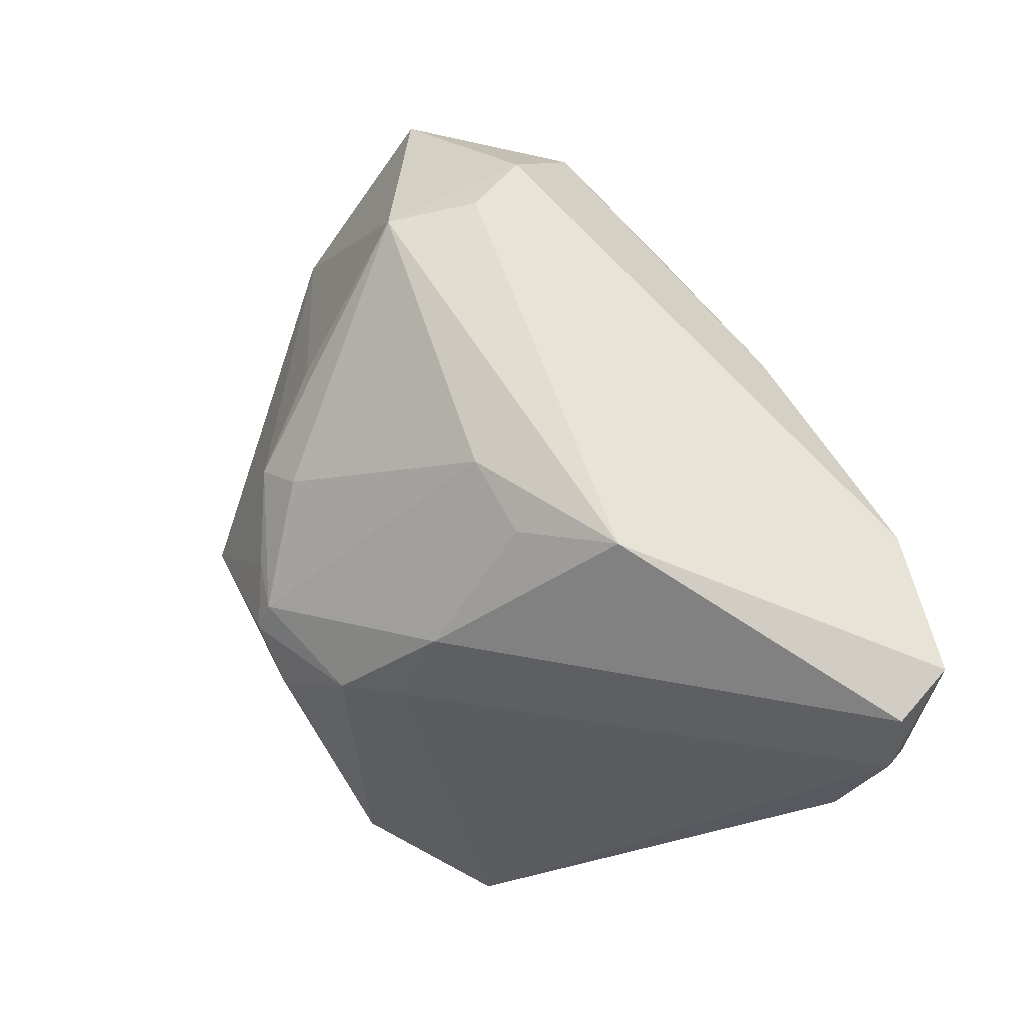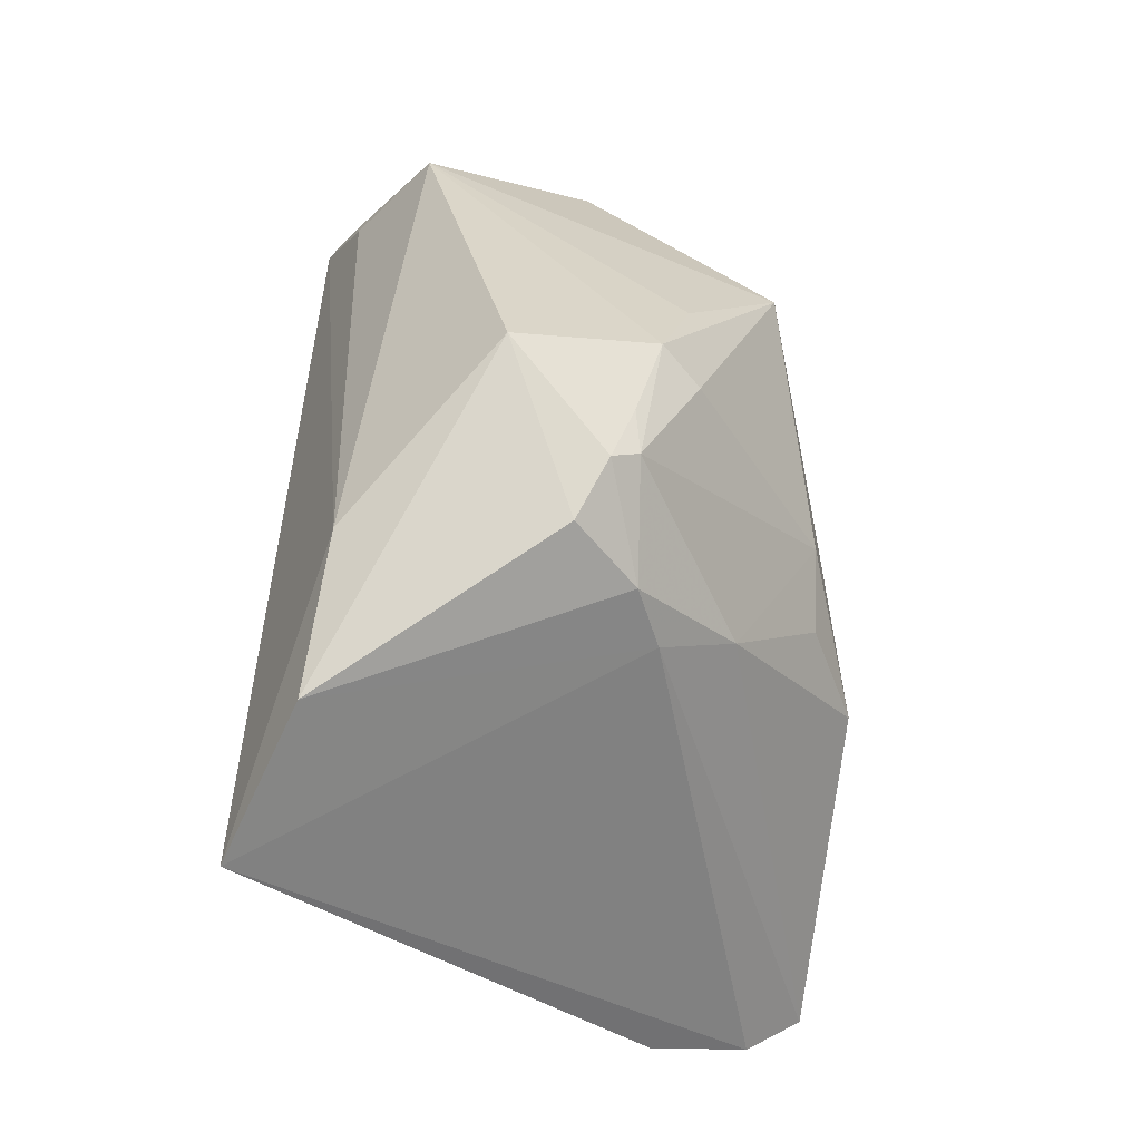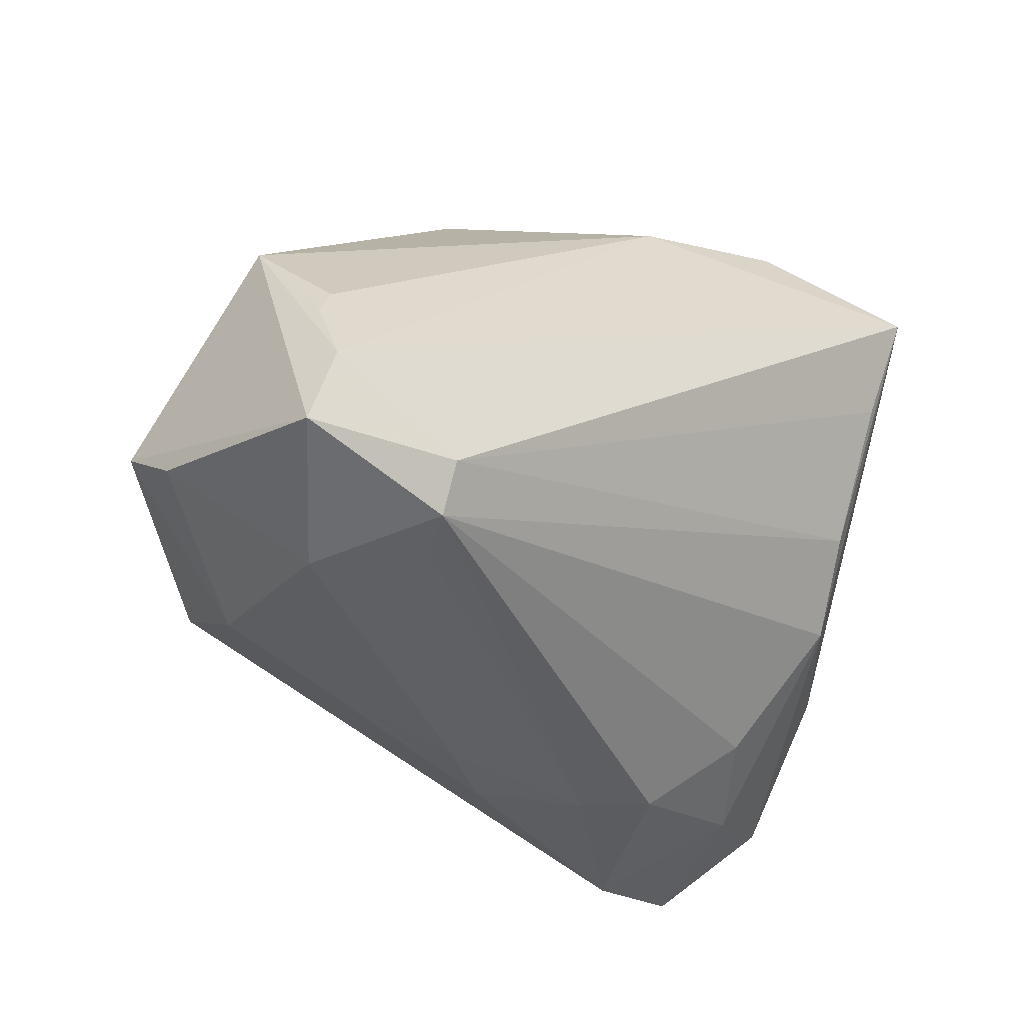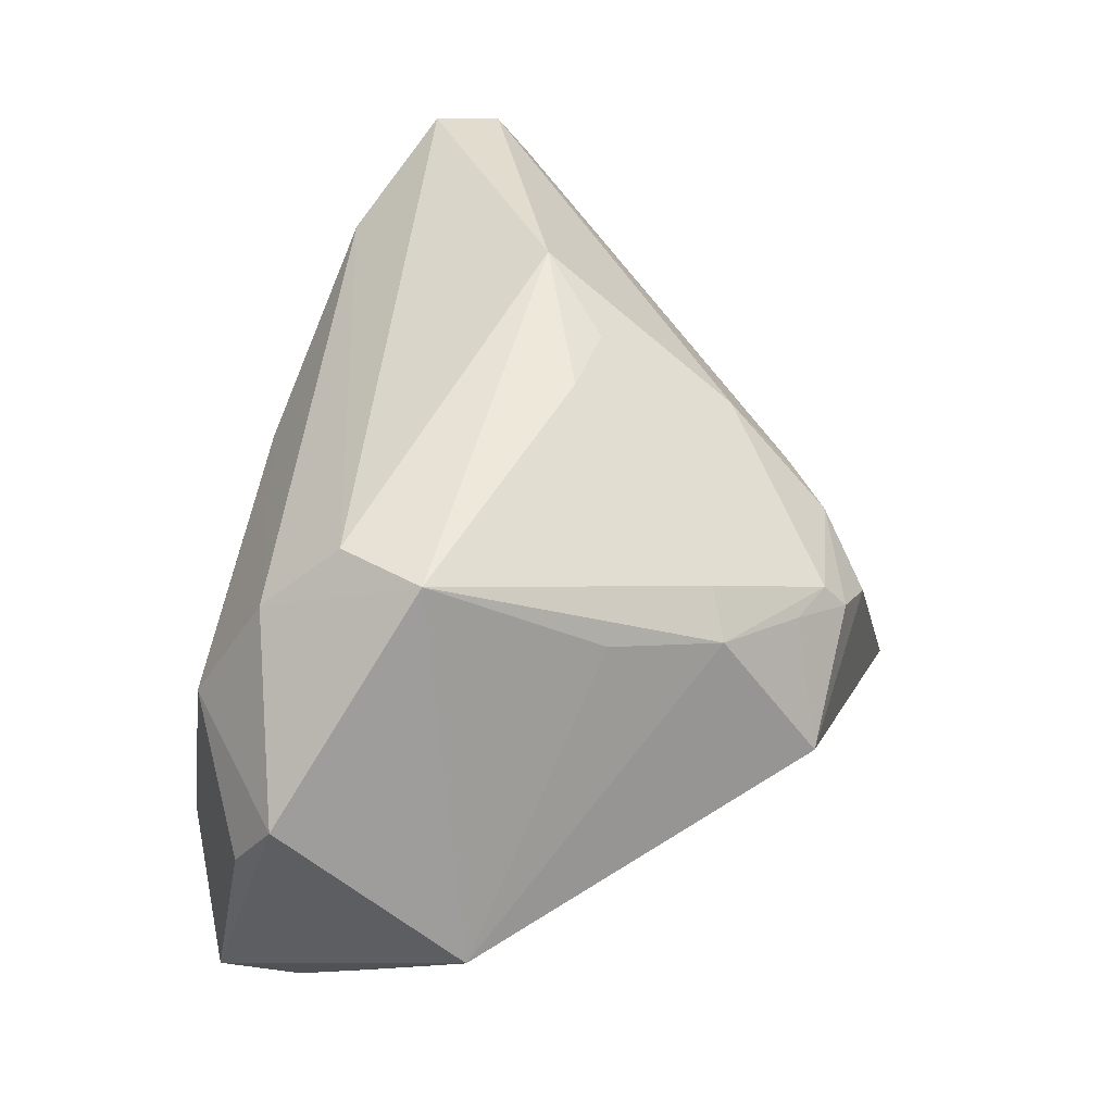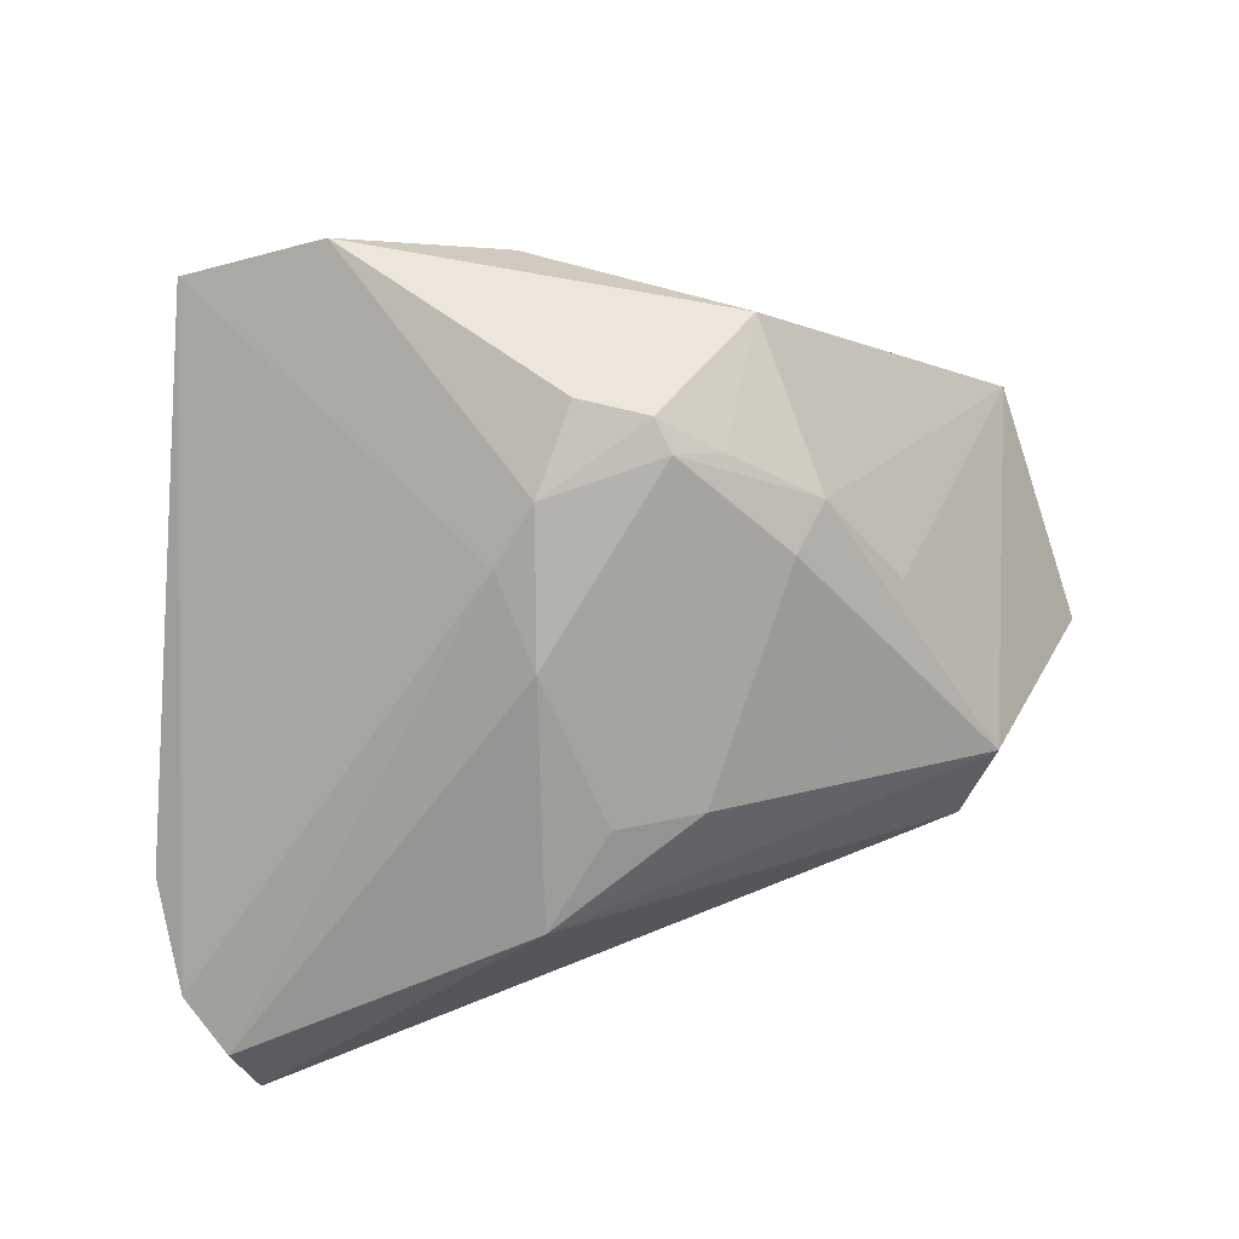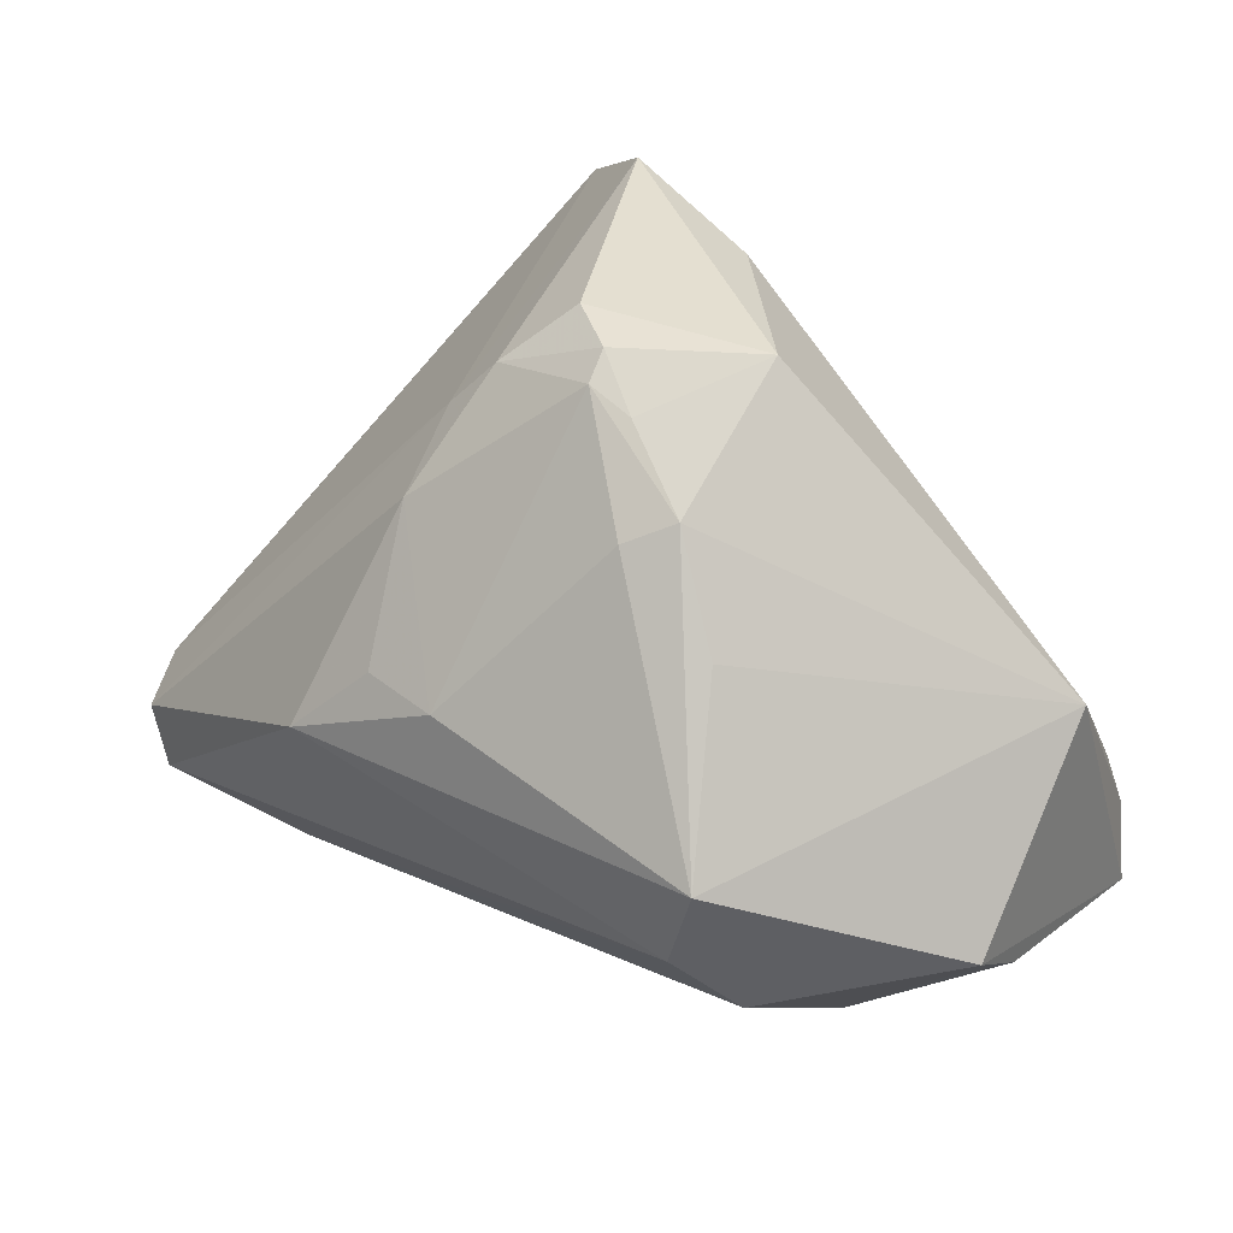
<metadata>
{"format":"obj","ext":"obj","renderer":"f3d","projection":"perspective","resolution":1024,"background":"white","views":[{"elev":79.9,"azim":-119.8,"up":"+Z"},{"elev":74.7,"azim":-86.9,"up":"+Y"},{"elev":-35.8,"azim":146.2,"up":"+Y"},{"elev":39.2,"azim":108.4,"up":"+Z"},{"elev":52.2,"azim":-11.7,"up":"+Y"},{"elev":36.1,"azim":47.7,"up":"+Y"}]}
</metadata>
<code>
v 0.0342 -0.01042 0.02717
v -0.04085 0.01918 -0.02752
v 0.05071 0.009589 -0.01775
v 0.00364 0.03948 0.01045
v -0.03155 -0.03527 0.02669
v -0.04265 -0.02782 0.01283
v 0.03962 -0.02778 0.005278
v 0.00936 0.03762 0.009662
v 0.02824 0.01945 0.0157
v -0.04242 -0.008838 -0.01107
v -0.04018 0.001557 -0.01919
v -0.005334 0.04276 0.003622
v -0.006448 0.03869 -0.02264
v 0.03959 -0.03015 -0.01472
v -0.05501 -0.02263 0.02099
v -0.04879 -0.02978 0.0352
v 0.05436 -0.01724 -0.005523
v 0.03837 -0.01908 0.01965
v 0.002369 0.04206 0.007183
v 0.01595 0.04227 -0.004863
v 0.02012 -0.03199 0.006877
v 0.01555 0.02836 0.01711
v -0.03521 -0.02363 7.724e-05
v -0.04316 0.03249 -0.03248
v 0.04729 -0.004921 -0.02797
v 0.0306 -0.02838 -0.02921
v -0.01078 0.03604 0.01092
v 0.04542 -0.001141 -0.02726
v -0.001066 -0.03527 0.01252
v 0.02873 -0.02949 -0.02326
v -0.0131 0.02265 0.02265
v -0.05564 -0.01888 0.02824
v 0.006046 -0.03451 0.007003
v -0.01569 -0.002409 0.03837
v -0.007404 0.007244 0.03307
v -0.05156 -0.02177 0.03507
v 0.003002 0.007237 0.03285
v 0.01974 0.03107 0.01247
v 0.05595 -0.01158 0.002248
v -0.05195 -0.01011 0.003312
v -0.02462 -0.03274 0.006173
v 0.03765 0.0008046 0.02718
v -0.05655 -0.01251 0.01586
v -0.01473 -0.03497 0.008201
v 0.04691 -0.01428 -0.03248
v -0.01578 0.0298 0.01366
v -0.02659 0.04285 -0.02436
v 0.04949 -0.02392 -0.0312
v 0.03087 -0.02278 -0.03248
f 43 24 40
f 24 10 40
f 11 10 24
f 26 10 11
f 3 42 39
f 48 3 39
f 1 42 34
f 42 3 9
f 23 10 26
f 26 41 23
f 2 11 24
f 25 3 45
f 3 48 45
f 32 24 43
f 31 36 34
f 20 47 12
f 12 47 27
f 24 47 13
f 13 45 24
f 20 3 13
f 13 47 20
f 42 9 38
f 38 22 42
f 38 3 20
f 38 9 3
f 46 31 27
f 36 31 46
f 46 32 36
f 24 32 46
f 46 47 24
f 27 47 46
f 34 42 37
f 42 22 37
f 27 31 4
f 4 37 22
f 31 37 4
f 22 38 4
f 28 3 25
f 28 13 3
f 25 45 28
f 45 13 28
f 15 32 43
f 43 40 15
f 15 40 10
f 49 45 48
f 49 48 26
f 24 45 49
f 49 2 24
f 26 11 49
f 11 2 49
f 35 31 34
f 34 37 35
f 35 37 31
f 19 12 27
f 27 4 19
f 20 12 19
f 34 36 16
f 16 5 1
f 36 32 16
f 32 15 16
f 16 1 34
f 44 5 41
f 29 5 44
f 44 41 26
f 26 30 44
f 17 48 39
f 39 7 17
f 18 5 29
f 29 7 18
f 1 5 18
f 18 7 39
f 39 42 18
f 42 1 18
f 26 48 14
f 14 30 26
f 48 17 14
f 14 17 7
f 10 23 6
f 6 15 10
f 6 23 41
f 6 16 15
f 41 5 6
f 5 16 6
f 8 4 38
f 8 19 4
f 8 38 20
f 20 19 8
f 33 44 30
f 29 44 33
f 30 14 33
f 21 14 7
f 21 33 14
f 21 7 29
f 29 33 21

</code>
